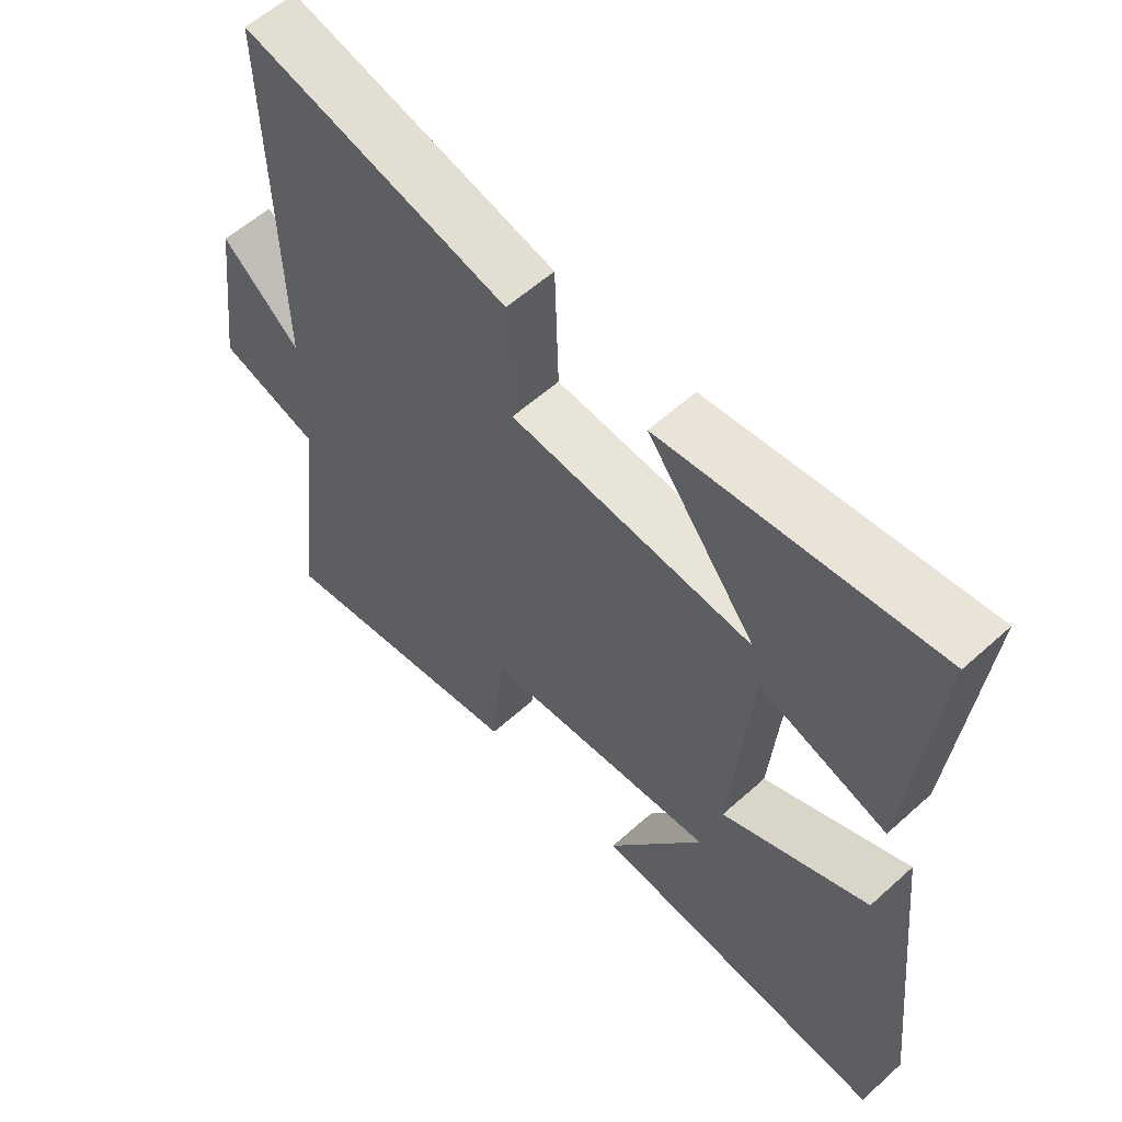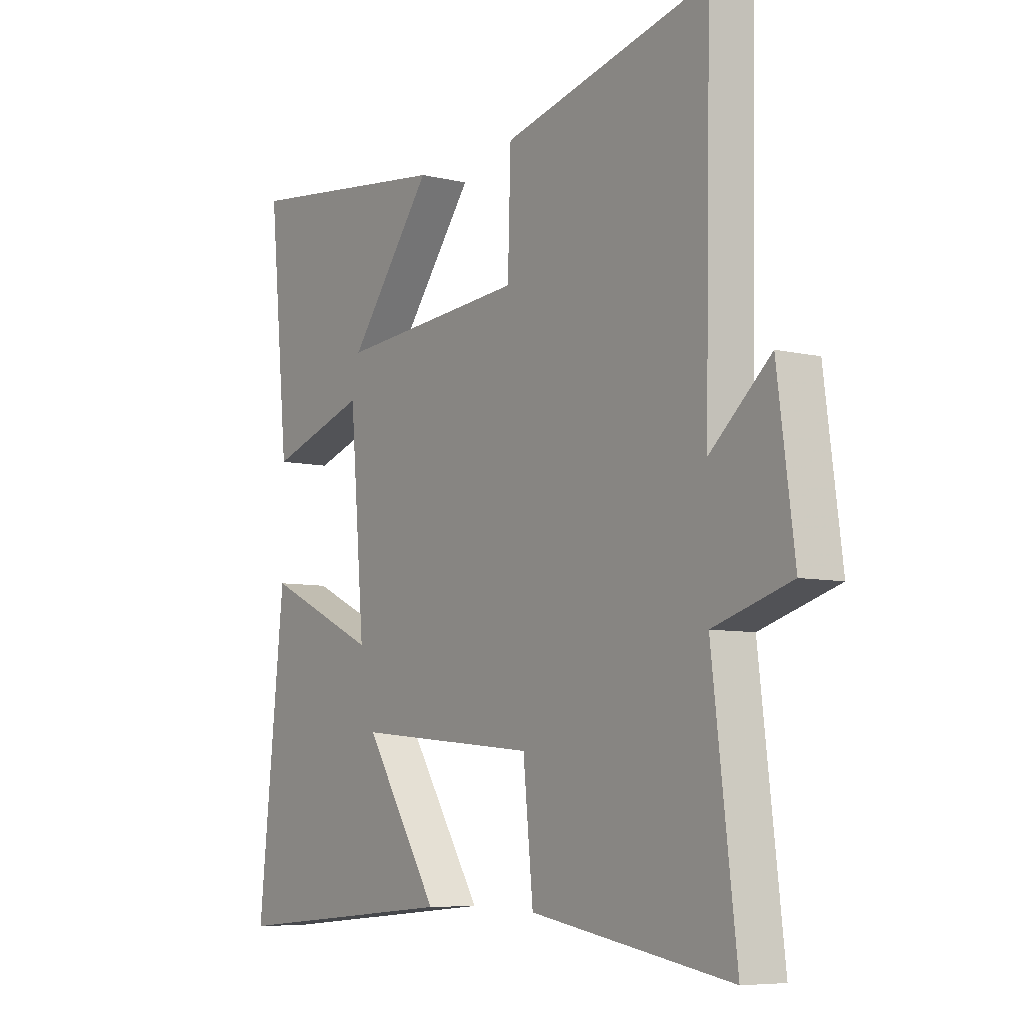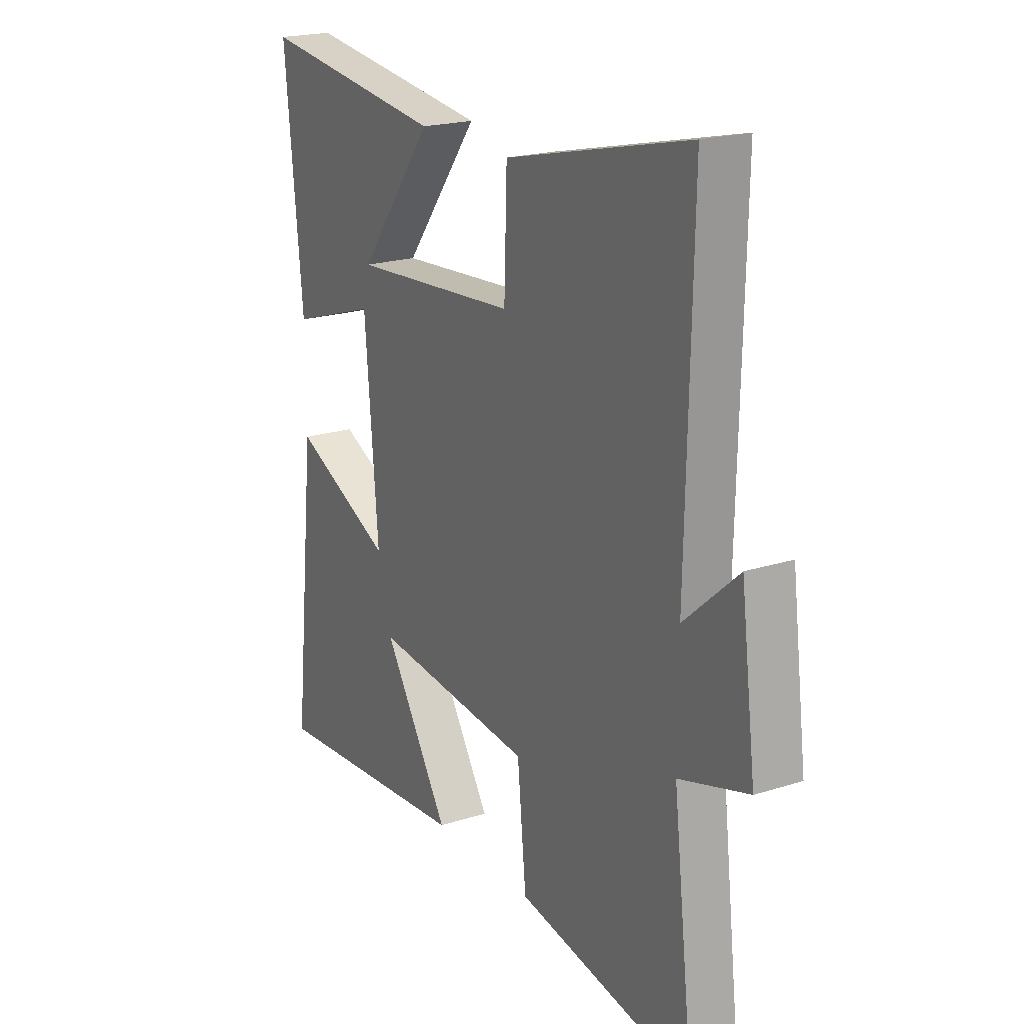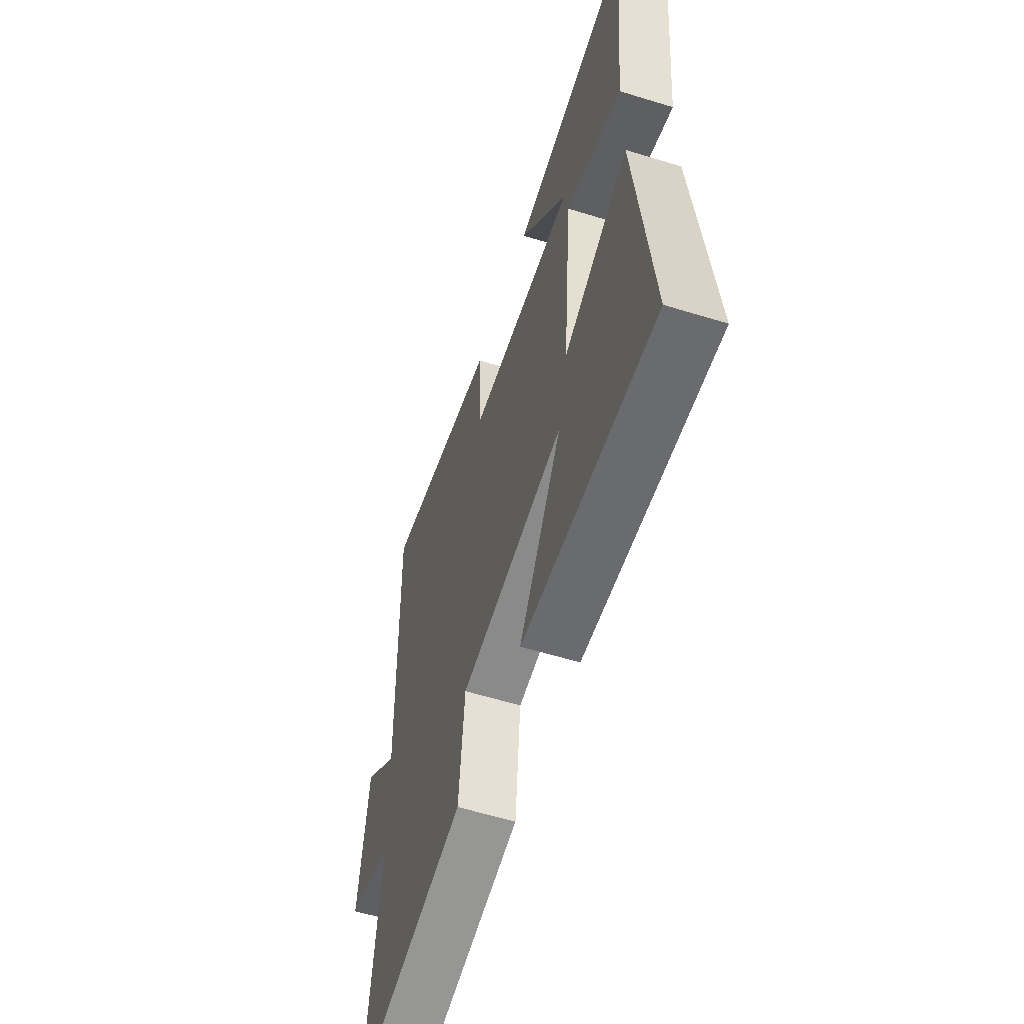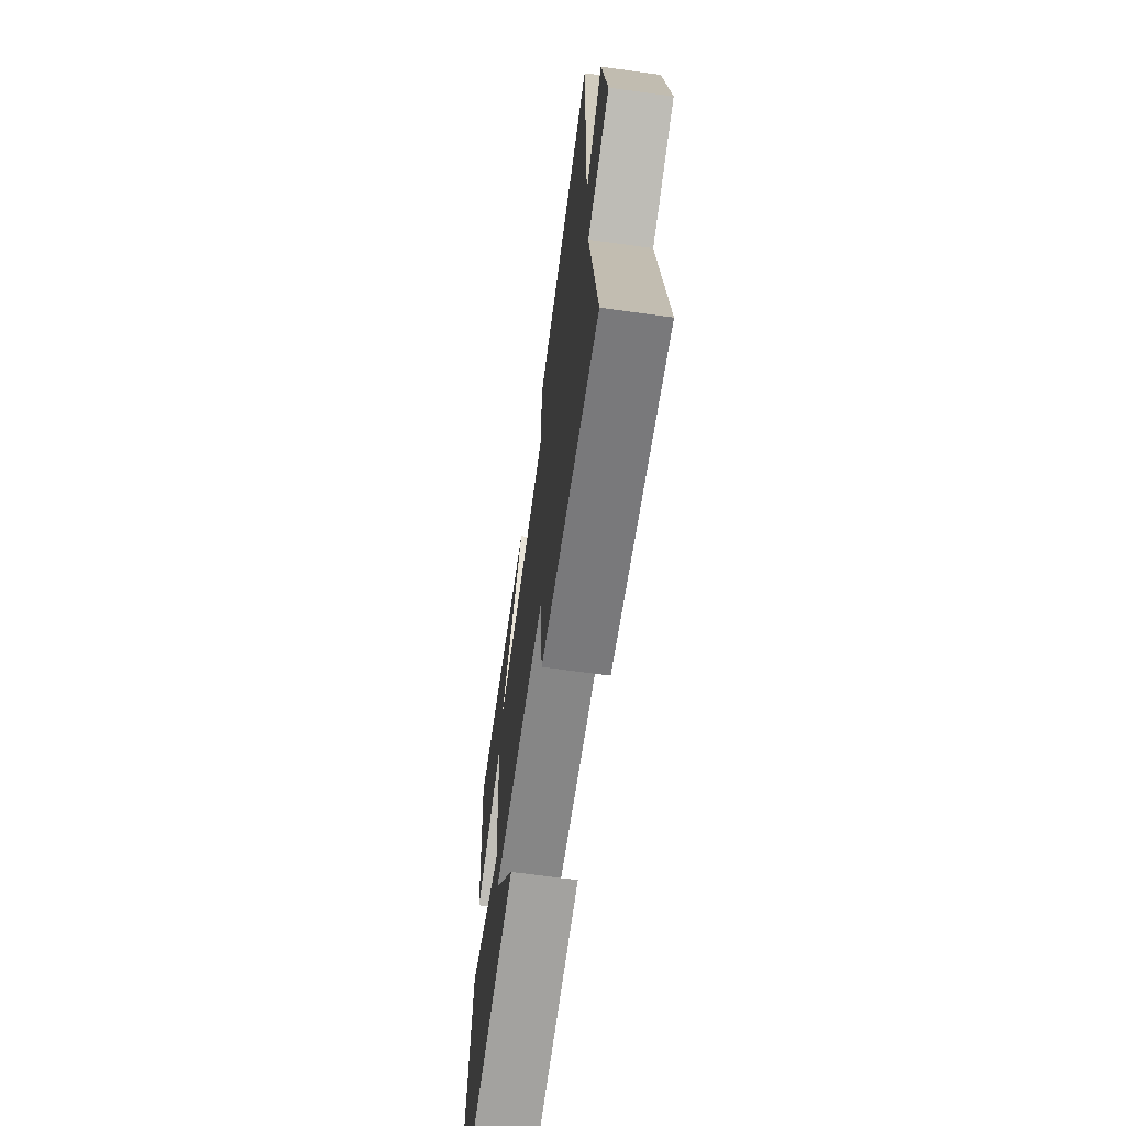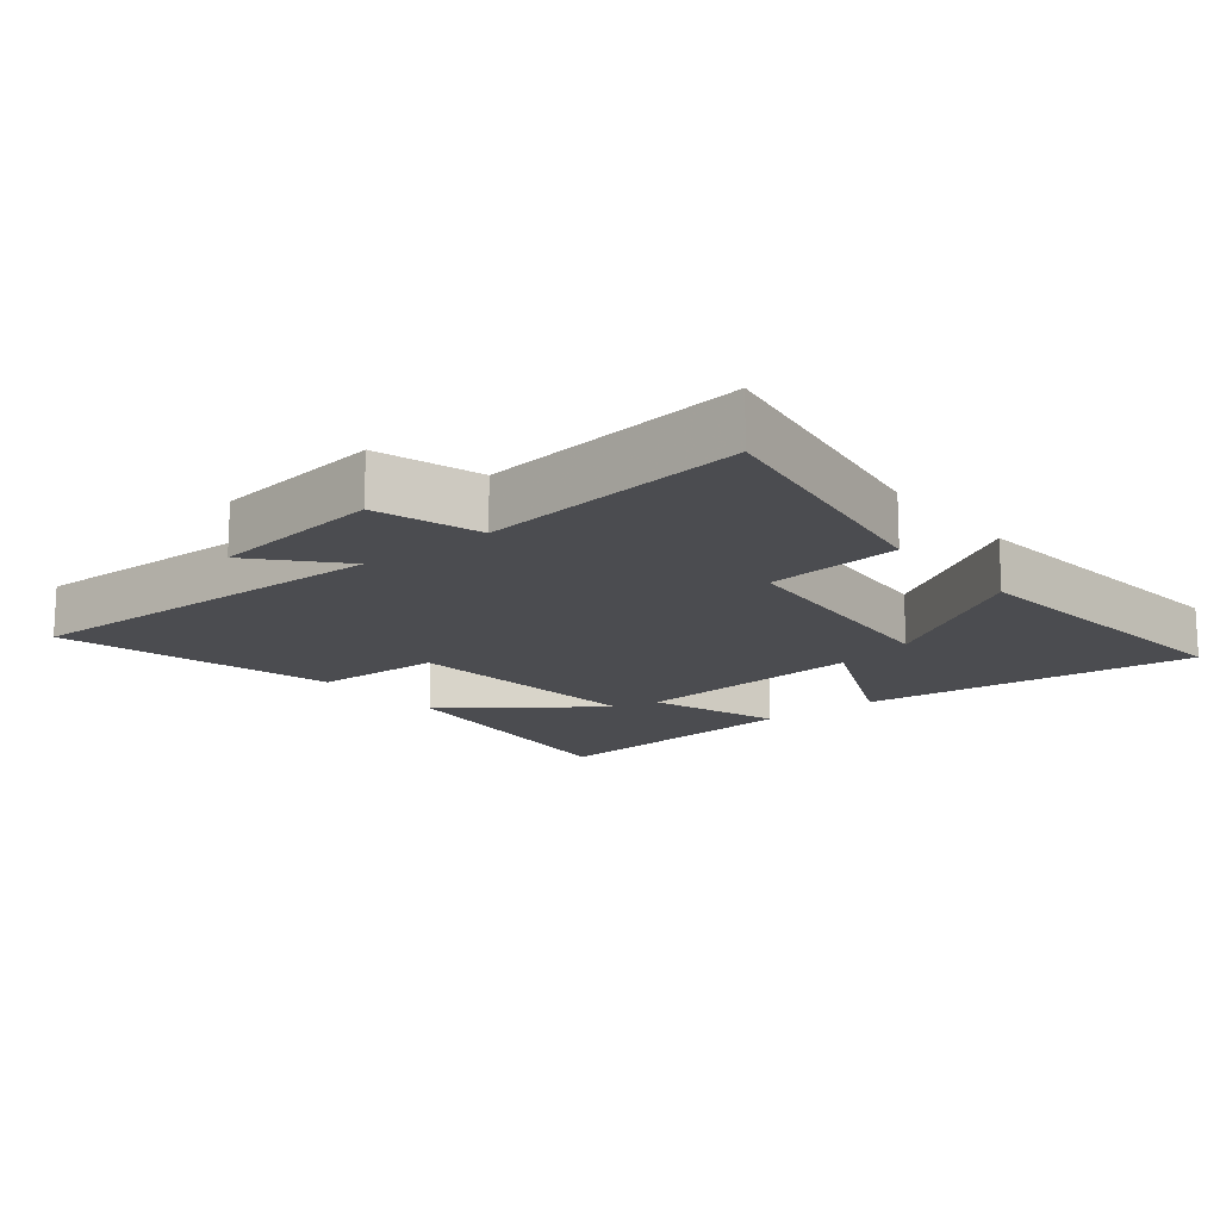
<metadata>
{"format":"obj","ext":"obj","renderer":"f3d","projection":"perspective","resolution":1024,"background":"white","views":[{"elev":58.0,"azim":-133.0,"up":"+Z"},{"elev":-7.1,"azim":55.5,"up":"+Z"},{"elev":20.6,"azim":60.0,"up":"+Z"},{"elev":-58.3,"azim":-107.7,"up":"+Z"},{"elev":-67.5,"azim":82.1,"up":"+Z"},{"elev":-15.2,"azim":129.0,"up":"+Y"}]}
</metadata>
<code>
v 0.548 0.07 -0.568
v 0.147 0.07 -0.5
v 0.127 0.07 -0.299
v -0.239 0.07 -0.265
v -0.089 0.07 -0.5
v -0.554 0.07 -0.541
v -0.5 0.07 -0.037
v -0.271 0.07 -0.142
v -0.301 0.07 0.21
v -0.5 0.07 0.145
v -0.54 0.07 0.552
v -0.116 0.07 0.5
v -0.286 0.07 0.277
v 0.092 0.07 0.307
v 0.098 0.07 0.5
v 0.512 0.07 0.599
v 0.5 0.07 0.031
v 0.621 0.07 0.138
v 0.655 0.07 -0.122
v 0.5 0.07 -0.169
v 0.548 0 -0.568
v 0.147 0 -0.5
v 0.127 0 -0.299
v -0.239 0 -0.265
v -0.089 0 -0.5
v -0.554 0 -0.541
v -0.5 0 -0.037
v -0.271 0 -0.142
v -0.301 0 0.21
v -0.5 0 0.145
v -0.54 0 0.552
v -0.116 0 0.5
v -0.286 0 0.277
v 0.092 0 0.307
v 0.098 0 0.5
v 0.512 0 0.599
v 0.5 0 0.031
v 0.621 0 0.138
v 0.655 0 -0.122
v 0.5 0 -0.169
f 17 18 19 20
f 14 15 16 17
f 13 14 17 20
f 10 11 12 13
f 9 10 13
f 8 9 13 20
f 6 7 8
f 4 5 6
f 4 6 8
f 3 4 8 20
f 1 2 3 20
f 40 39 38 37
f 37 36 35 34
f 40 37 34 33
f 33 32 31 30
f 33 30 29
f 40 33 29 28
f 28 27 26
f 26 25 24
f 28 26 24
f 40 28 24 23
f 40 23 22 21
f 1 21 22 2
f 2 22 23 3
f 3 23 24 4
f 4 24 25 5
f 5 25 26 6
f 6 26 27 7
f 7 27 28 8
f 8 28 29 9
f 9 29 30 10
f 10 30 31 11
f 11 31 32 12
f 12 32 33 13
f 13 33 34 14
f 14 34 35 15
f 15 35 36 16
f 16 36 37 17
f 17 37 38 18
f 18 38 39 19
f 19 39 40 20
f 20 40 21 1

</code>
